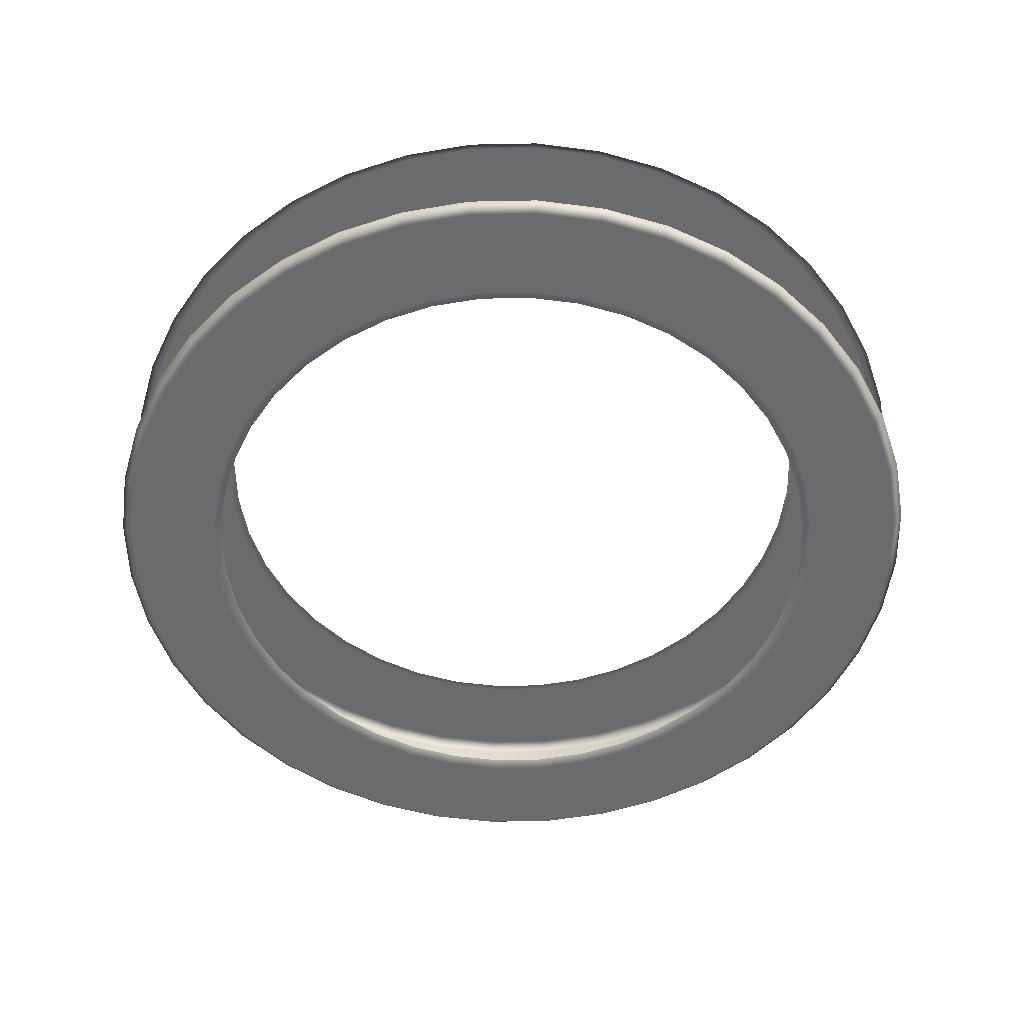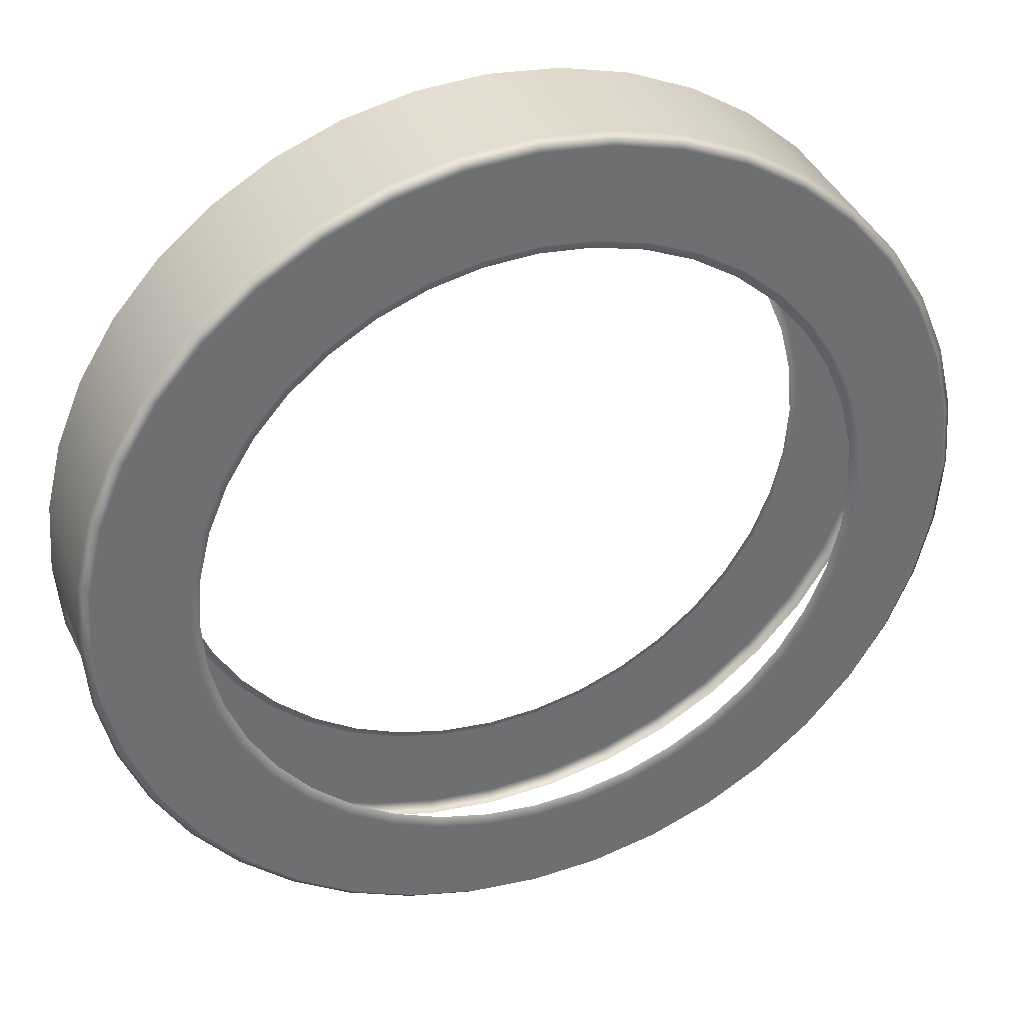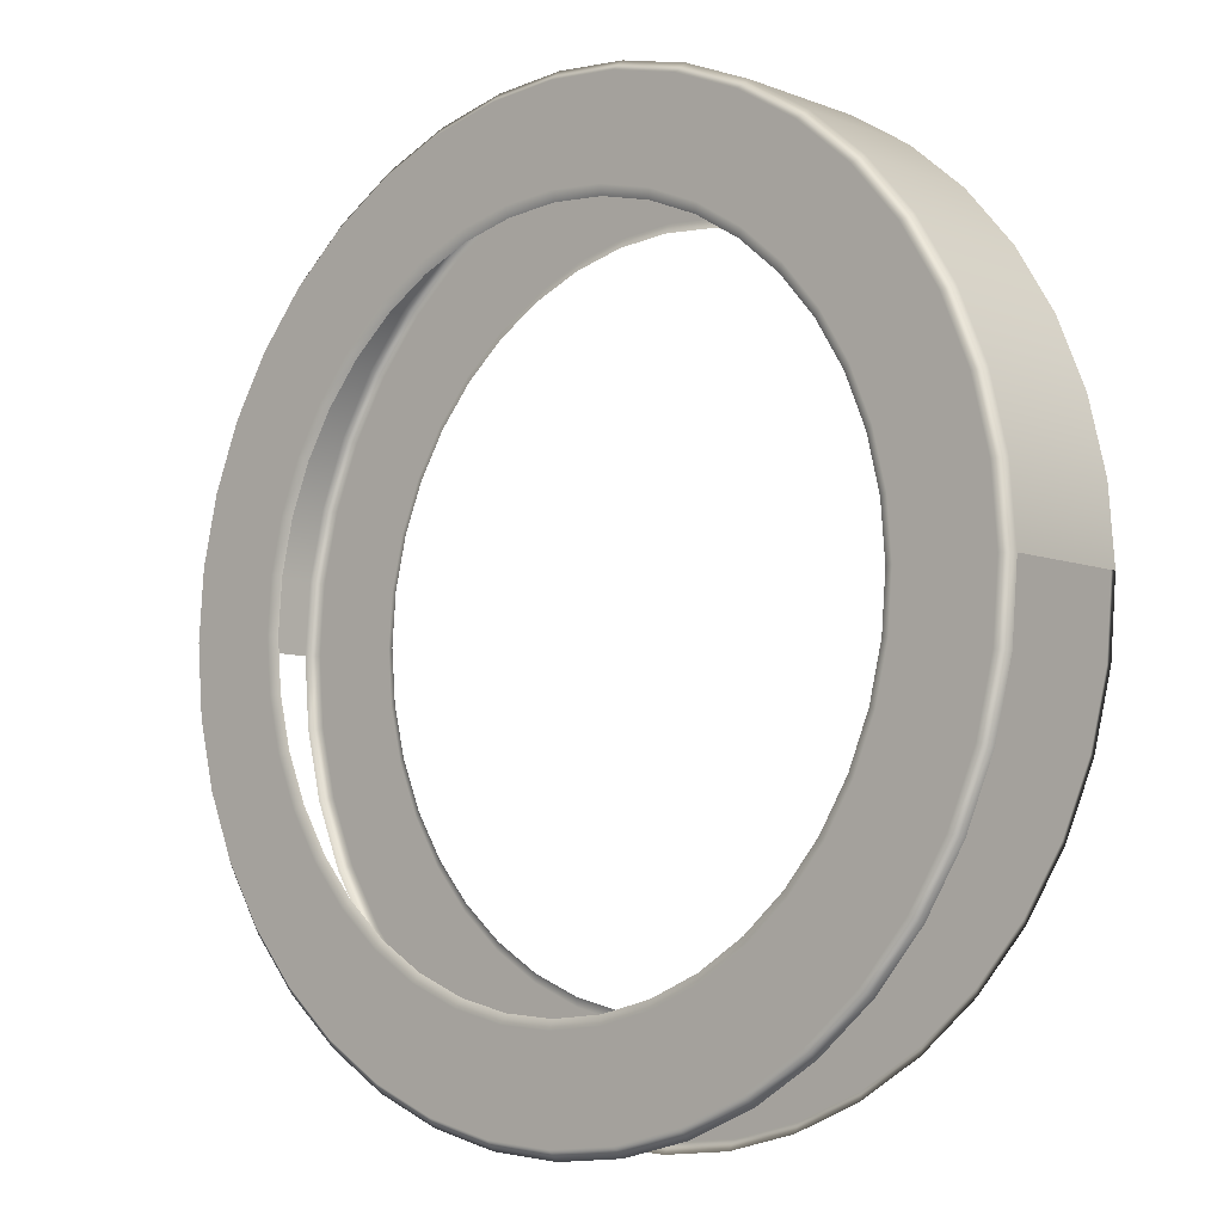
<metadata>
{"format":"obj","ext":"obj","renderer":"f3d","projection":"perspective","resolution":1024,"background":"white","views":[{"elev":-53.5,"azim":-3.3,"up":"+Z"},{"elev":36.4,"azim":-19.7,"up":"+Y"},{"elev":-7.0,"azim":-138.1,"up":"+Y"}]}
</metadata>
<code>
g mesh_ring3
v -2.963 0.4693 8.527e-16
v -3 -1.526e-07 0.4342
v -3 -1.526e-07 8.527e-16
v -2.963 0.4693 0.4342
v -2.853 0.9271 2.842e-16
v -2.853 0.9271 0.4342
v -2.673 1.362 2.842e-16
v -2.673 1.362 0.4342
v -2.427 1.763 2.842e-16
v -2.427 1.763 0.4342
v -2.121 2.121 2.842e-16
v -2.121 2.121 0.4342
v -1.763 2.427 -2.842e-16
v -1.763 2.427 0.4342
v -1.362 2.673 -8.527e-16
v -1.362 2.673 0.4342
v -0.9271 2.853 -8.527e-16
v -0.9271 2.853 0.4342
v -0.4693 2.963 -8.527e-16
v -0.4693 2.963 0.4342
v 1.281e-06 3 -8.527e-16
v 1.281e-06 3 0.4342
v 0.4693 2.963 -8.527e-16
v 0.4693 2.963 0.4342
v 0.9271 2.853 -8.527e-16
v 0.9271 2.853 0.4342
v 1.362 2.673 -8.527e-16
v 1.362 2.673 0.4342
v 1.763 2.427 -2.842e-16
v 1.763 2.427 0.4342
v 2.121 2.121 2.842e-16
v 2.121 2.121 0.4342
v 2.427 1.763 2.842e-16
v 2.427 1.763 0.4342
v 2.673 1.362 2.842e-16
v 2.673 1.362 0.4342
v 2.853 0.9271 2.842e-16
v 2.853 0.9271 0.4342
v 2.963 0.4693 8.527e-16
v 2.963 0.4693 0.4342
v 3 -6.104e-07 8.527e-16
v 3 -6.104e-07 0.4342
v 1.331 2.613 0.5
v 1.724 2.372 0.5
v 2.073 2.073 0.5
v 2.372 1.724 0.5
v 2.613 1.331 0.5
v 2.789 0.9061 0.5
v 2.896 0.4587 0.5
v 0.9061 2.789 0.5
v 2.932 -6.104e-07 0.5
v 2.963 -0.4693 0.4342
v 0.4587 2.896 0.5
v 2.896 -0.4587 0.5
v 2.853 -0.9271 0.4342
v 1.253e-06 2.932 0.5
v 2.789 -0.9061 0.5
v 2.673 -1.362 0.4342
v -0.4587 2.896 0.5
v 2.613 -1.331 0.5
v 2.427 -1.763 0.4342
v -0.9061 2.789 0.5
v 2.372 -1.724 0.5
v 2.121 -2.121 0.4342
v -1.331 2.613 0.5
v 2.073 -2.073 0.5
v 1.763 -2.427 0.4342
v -1.724 2.372 0.5
v 1.724 -2.372 0.5
v 1.362 -2.673 0.4342
v -2.073 2.073 0.5
v 1.331 -2.613 0.5
v 0.9271 -2.853 0.4342
v -2.372 1.724 0.5
v 0.9061 -2.789 0.5
v 0.4693 -2.963 0.4342
v -2.613 1.331 0.5
v 0.4587 -2.896 0.5
v 2.974e-07 -3 0.4342
v -2.789 0.9061 0.5
v 2.916e-07 -2.932 0.5
v -0.4693 -2.963 0.4342
v -2.896 0.4587 0.5
v -0.4587 -2.896 0.5
v -0.9271 -2.853 0.4342
v -2.932 -1.526e-07 0.5
v -0.9061 -2.789 0.5
v -1.362 -2.673 0.4342
v -2.896 -0.4587 0.5
v -2.963 -0.4693 0.4342
v -1.331 -2.613 0.5
v -1.763 -2.427 0.4342
v -2.789 -0.9061 0.5
v -2.853 -0.9271 0.4342
v -1.724 -2.372 0.5
v -2.121 -2.121 0.4342
v -2.613 -1.331 0.5
v -2.673 -1.362 0.4342
v -2.073 -2.073 0.5
v -2.427 -1.763 0.4342
v -2.372 -1.724 0.5
v -0.7127 -2.194 0.5
v -1.047 -2.055 0.5
v -1.356 -1.866 0.5
v -1.631 -1.631 0.5
v -1.866 -1.356 0.5
v -2.055 -1.047 0.5
v -0.3608 -2.278 0.5
v -2.194 -0.7127 0.5
v 3.687e-07 -2.306 0.5
v -2.278 -0.3608 0.5
v 0.3608 -2.278 0.5
v -2.306 -3.052e-07 0.5
v 0.7127 -2.194 0.5
v -2.278 0.3608 0.5
v 1.047 -2.055 0.5
v -2.194 0.7127 0.5
v 1.356 -1.866 0.5
v -2.055 1.047 0.5
v 1.631 -1.631 0.5
v -1.866 1.356 0.5
v 1.866 -1.356 0.5
v -1.631 1.631 0.5
v 2.055 -1.047 0.5
v -1.356 1.866 0.5
v 2.194 -0.7127 0.5
v -1.047 2.055 0.5
v 2.278 -0.3608 0.5
v -0.7127 2.194 0.5
v 2.306 -6.104e-07 0.5
v -0.3608 2.278 0.5
v 2.278 0.3608 0.5
v 1.125e-06 2.306 0.5
v 2.194 0.7127 0.5
v 0.3608 2.278 0.5
v 2.055 1.047 0.5
v 0.7127 2.194 0.5
v 1.866 1.356 0.5
v 1.047 2.055 0.5
v 1.631 1.631 0.5
v 1.356 1.866 0.5
v 1.998 1.018 0.4695
v 2.133 0.693 0.4695
v 1.814 1.318 0.4695
v 1.586 1.586 0.4695
v 2.215 0.3508 0.4695
v 1.318 1.814 0.4695
v 1.018 1.998 0.4695
v 2.243 -6.104e-07 0.4695
v 0.693 2.133 0.4695
v 2.215 -0.3508 0.4695
v 0.3508 2.215 0.4695
v 2.133 -0.693 0.4695
v 1.11e-06 2.243 0.4695
v 1.998 -1.018 0.4695
v -0.3508 2.215 0.4695
v 1.814 -1.318 0.4695
v -0.693 2.133 0.4695
v 1.586 -1.586 0.4695
v -1.018 1.998 0.4695
v 1.318 -1.814 0.4695
v -1.318 1.814 0.4695
v 1.018 -1.998 0.4695
v -1.586 1.586 0.4695
v 0.693 -2.133 0.4695
v -1.814 1.318 0.4695
v 0.3508 -2.215 0.4695
v -1.998 1.018 0.4695
v 3.749e-07 -2.243 0.4695
v -2.133 0.693 0.4695
v -0.3508 -2.215 0.4695
v -2.215 0.3508 0.4695
v -0.693 -2.133 0.4695
v -2.243 -3.052e-07 0.4695
v -1.018 -1.998 0.4695
v -2.215 -0.3508 0.4695
v -1.318 -1.814 0.4695
v -2.133 -0.693 0.4695
v -1.586 -1.586 0.4695
v -1.998 -1.018 0.4695
v -1.814 -1.318 0.4695
v -2.963 0.4693 8.527e-16
v -3 -1.526e-07 8.527e-16
v -3 -1.526e-07 -0.4342
v -2.963 0.4693 -0.4342
v -2.853 0.9271 2.842e-16
v -2.853 0.9271 -0.4342
v -2.673 1.362 2.842e-16
v -2.673 1.362 -0.4342
v -2.427 1.763 2.842e-16
v -2.427 1.763 -0.4342
v -2.121 2.121 2.842e-16
v -2.121 2.121 -0.4342
v -1.763 2.427 -2.842e-16
v -1.763 2.427 -0.4342
v -1.362 2.673 -8.527e-16
v -1.362 2.673 -0.4342
v -0.9271 2.853 -8.527e-16
v -0.9271 2.853 -0.4342
v -0.4693 2.963 -8.527e-16
v -0.4693 2.963 -0.4342
v 1.281e-06 3 -8.527e-16
v 1.281e-06 3 -0.4342
v 0.4693 2.963 -8.527e-16
v 0.4693 2.963 -0.4342
v 0.9271 2.853 -8.527e-16
v 0.9271 2.853 -0.4342
v 1.362 2.673 -8.527e-16
v 1.362 2.673 -0.4342
v 1.763 2.427 -2.842e-16
v 1.763 2.427 -0.4342
v 2.121 2.121 2.842e-16
v 2.121 2.121 -0.4342
v 2.427 1.763 2.842e-16
v 2.427 1.763 -0.4342
v 2.673 1.362 2.842e-16
v 2.673 1.362 -0.4342
v 2.853 0.9271 2.842e-16
v 2.853 0.9271 -0.4342
v 2.963 0.4693 8.527e-16
v 2.963 0.4693 -0.4342
v 3 -6.104e-07 8.527e-16
v 3 -6.104e-07 -0.4342
v 1.331 2.613 -0.5
v 1.724 2.372 -0.5
v 2.073 2.073 -0.5
v 2.372 1.724 -0.5
v 2.613 1.331 -0.5
v 2.789 0.9061 -0.5
v 2.896 0.4587 -0.5
v 0.9061 2.789 -0.5
v 2.932 -6.104e-07 -0.5
v 2.963 -0.4693 -0.4342
v 0.4587 2.896 -0.5
v 2.896 -0.4587 -0.5
v 2.853 -0.9271 -0.4342
v 1.253e-06 2.932 -0.5
v 2.789 -0.9061 -0.5
v 2.673 -1.362 -0.4342
v -0.4587 2.896 -0.5
v 2.613 -1.331 -0.5
v 2.427 -1.763 -0.4342
v -0.9061 2.789 -0.5
v 2.372 -1.724 -0.5
v 2.121 -2.121 -0.4342
v -1.331 2.613 -0.5
v 2.073 -2.073 -0.5
v 1.763 -2.427 -0.4342
v -1.724 2.372 -0.5
v 1.724 -2.372 -0.5
v 1.362 -2.673 -0.4342
v -2.073 2.073 -0.5
v 1.331 -2.613 -0.5
v 0.9271 -2.853 -0.4342
v -2.372 1.724 -0.5
v 0.9061 -2.789 -0.5
v 0.4693 -2.963 -0.4342
v -2.613 1.331 -0.5
v 0.4587 -2.896 -0.5
v 2.974e-07 -3 -0.4342
v -2.789 0.9061 -0.5
v 2.916e-07 -2.932 -0.5
v -0.4693 -2.963 -0.4342
v -2.896 0.4587 -0.5
v -0.4587 -2.896 -0.5
v -0.9271 -2.853 -0.4342
v -2.932 -1.526e-07 -0.5
v -0.9061 -2.789 -0.5
v -1.362 -2.673 -0.4342
v -2.896 -0.4587 -0.5
v -2.963 -0.4693 -0.4342
v -1.331 -2.613 -0.5
v -1.763 -2.427 -0.4342
v -2.789 -0.9061 -0.5
v -2.853 -0.9271 -0.4342
v -1.724 -2.372 -0.5
v -2.121 -2.121 -0.4342
v -2.613 -1.331 -0.5
v -2.673 -1.362 -0.4342
v -2.073 -2.073 -0.5
v -2.427 -1.763 -0.4342
v -2.372 -1.724 -0.5
v -0.7127 -2.194 -0.5
v -1.047 -2.055 -0.5
v -1.356 -1.866 -0.5
v -1.631 -1.631 -0.5
v -1.866 -1.356 -0.5
v -2.055 -1.047 -0.5
v -0.3608 -2.278 -0.5
v -2.194 -0.7127 -0.5
v 3.687e-07 -2.306 -0.5
v -2.278 -0.3608 -0.5
v 0.3608 -2.278 -0.5
v -2.306 -3.052e-07 -0.5
v 0.7127 -2.194 -0.5
v -2.278 0.3608 -0.5
v 1.047 -2.055 -0.5
v -2.194 0.7127 -0.5
v 1.356 -1.866 -0.5
v -2.055 1.047 -0.5
v 1.631 -1.631 -0.5
v -1.866 1.356 -0.5
v 1.866 -1.356 -0.5
v -1.631 1.631 -0.5
v 2.055 -1.047 -0.5
v -1.356 1.866 -0.5
v 2.194 -0.7127 -0.5
v -1.047 2.055 -0.5
v 2.278 -0.3608 -0.5
v -0.7127 2.194 -0.5
v 2.306 -6.104e-07 -0.5
v -0.3608 2.278 -0.5
v 2.278 0.3608 -0.5
v 1.125e-06 2.306 -0.5
v 2.194 0.7127 -0.5
v 0.3608 2.278 -0.5
v 2.055 1.047 -0.5
v 0.7127 2.194 -0.5
v 1.866 1.356 -0.5
v 1.047 2.055 -0.5
v 1.631 1.631 -0.5
v 1.356 1.866 -0.5
v 1.998 1.018 -0.4695
v 2.133 0.693 -0.4695
v 1.814 1.318 -0.4695
v 1.586 1.586 -0.4695
v 2.215 0.3508 -0.4695
v 1.318 1.814 -0.4695
v 1.018 1.998 -0.4695
v 2.243 -6.104e-07 -0.4695
v 0.693 2.133 -0.4695
v 2.215 -0.3508 -0.4695
v 0.3508 2.215 -0.4695
v 2.133 -0.693 -0.4695
v 1.11e-06 2.243 -0.4695
v 1.998 -1.018 -0.4695
v -0.3508 2.215 -0.4695
v 1.814 -1.318 -0.4695
v -0.693 2.133 -0.4695
v 1.586 -1.586 -0.4695
v -1.018 1.998 -0.4695
v 1.318 -1.814 -0.4695
v -1.318 1.814 -0.4695
v 1.018 -1.998 -0.4695
v -1.586 1.586 -0.4695
v 0.693 -2.133 -0.4695
v -1.814 1.318 -0.4695
v 0.3508 -2.215 -0.4695
v -1.998 1.018 -0.4695
v 3.749e-07 -2.243 -0.4695
v -2.133 0.693 -0.4695
v -0.3508 -2.215 -0.4695
v -2.215 0.3508 -0.4695
v -0.693 -2.133 -0.4695
v -2.243 -3.052e-07 -0.4695
v -1.018 -1.998 -0.4695
v -2.215 -0.3508 -0.4695
v -1.318 -1.814 -0.4695
v -2.133 -0.693 -0.4695
v -1.586 -1.586 -0.4695
v -1.998 -1.018 -0.4695
v -1.814 -1.318 -0.4695
g mesh_ring3_0
f 3 2 1
f 2 4 1
f 1 4 5
f 4 6 5
f 5 6 7
f 6 8 7
f 7 8 9
f 8 10 9
f 9 10 11
f 10 12 11
f 11 12 13
f 12 14 13
f 13 14 15
f 14 16 15
f 15 16 17
f 16 18 17
f 17 18 19
f 18 20 19
f 19 20 21
f 20 22 21
f 21 22 23
f 22 24 23
f 23 24 25
f 24 26 25
f 25 26 27
f 26 28 27
f 27 28 29
f 28 30 29
f 29 30 31
f 30 32 31
f 31 32 33
f 32 34 33
f 33 34 35
f 34 36 35
f 35 36 37
f 36 38 37
f 37 38 39
f 38 40 39
f 39 40 41
f 40 42 41
f 28 43 30
f 30 44 32
f 43 44 30
f 32 45 34
f 44 45 32
f 34 46 36
f 45 46 34
f 36 47 38
f 46 47 36
f 38 48 40
f 47 48 38
f 40 49 42
f 48 49 40
f 50 43 28
f 26 50 28
f 49 51 42
f 42 51 52
f 53 50 26
f 24 53 26
f 51 54 52
f 52 54 55
f 56 53 24
f 22 56 24
f 54 57 55
f 55 57 58
f 59 56 22
f 20 59 22
f 57 60 58
f 58 60 61
f 62 59 20
f 18 62 20
f 60 63 61
f 61 63 64
f 65 62 18
f 16 65 18
f 63 66 64
f 64 66 67
f 68 65 16
f 14 68 16
f 66 69 67
f 67 69 70
f 71 68 14
f 12 71 14
f 69 72 70
f 70 72 73
f 74 71 12
f 10 74 12
f 72 75 73
f 73 75 76
f 77 74 10
f 8 77 10
f 75 78 76
f 76 78 79
f 80 77 8
f 6 80 8
f 78 81 79
f 79 81 82
f 83 80 6
f 4 83 6
f 81 84 82
f 82 84 85
f 86 83 4
f 2 86 4
f 84 87 85
f 85 87 88
f 89 86 2
f 90 89 2
f 87 91 88
f 88 91 92
f 93 89 90
f 94 93 90
f 91 95 92
f 92 95 96
f 97 93 94
f 98 97 94
f 95 99 96
f 96 99 100
f 100 101 98
f 101 97 98
f 99 101 100
f 87 102 91
f 91 103 95
f 102 103 91
f 95 104 99
f 103 104 95
f 99 105 101
f 104 105 99
f 101 106 97
f 105 106 101
f 97 107 93
f 106 107 97
f 108 102 87
f 84 108 87
f 107 109 93
f 93 109 89
f 110 108 84
f 81 110 84
f 109 111 89
f 89 111 86
f 112 110 81
f 78 112 81
f 111 113 86
f 86 113 83
f 114 112 78
f 75 114 78
f 113 115 83
f 83 115 80
f 116 114 75
f 72 116 75
f 115 117 80
f 80 117 77
f 118 116 72
f 69 118 72
f 117 119 77
f 77 119 74
f 120 118 69
f 66 120 69
f 119 121 74
f 74 121 71
f 122 120 66
f 63 122 66
f 121 123 71
f 71 123 68
f 124 122 63
f 60 124 63
f 123 125 68
f 68 125 65
f 126 124 60
f 57 126 60
f 125 127 65
f 65 127 62
f 128 126 57
f 54 128 57
f 127 129 62
f 62 129 59
f 130 128 54
f 51 130 54
f 129 131 59
f 59 131 56
f 132 130 51
f 49 132 51
f 131 133 56
f 56 133 53
f 134 132 49
f 48 134 49
f 133 135 53
f 53 135 50
f 136 134 48
f 47 136 48
f 135 137 50
f 50 137 43
f 138 136 47
f 46 138 47
f 137 139 43
f 43 139 44
f 140 138 46
f 45 140 46
f 44 141 45
f 139 141 44
f 141 140 45
f 136 142 134
f 142 143 134
f 144 142 136
f 138 144 136
f 134 143 132
f 145 144 138
f 140 145 138
f 143 146 132
f 147 145 140
f 141 147 140
f 132 146 130
f 148 147 141
f 139 148 141
f 146 149 130
f 150 148 139
f 130 149 128
f 137 150 139
f 149 151 128
f 152 150 137
f 128 151 126
f 135 152 137
f 151 153 126
f 154 152 135
f 126 153 124
f 133 154 135
f 153 155 124
f 156 154 133
f 124 155 122
f 131 156 133
f 155 157 122
f 158 156 131
f 122 157 120
f 129 158 131
f 157 159 120
f 160 158 129
f 120 159 118
f 127 160 129
f 159 161 118
f 162 160 127
f 118 161 116
f 125 162 127
f 161 163 116
f 164 162 125
f 116 163 114
f 123 164 125
f 163 165 114
f 166 164 123
f 114 165 112
f 121 166 123
f 165 167 112
f 168 166 121
f 112 167 110
f 119 168 121
f 167 169 110
f 170 168 119
f 110 169 108
f 117 170 119
f 169 171 108
f 172 170 117
f 108 171 102
f 115 172 117
f 171 173 102
f 174 172 115
f 102 173 103
f 113 174 115
f 173 175 103
f 176 174 113
f 103 175 104
f 111 176 113
f 175 177 104
f 178 176 111
f 104 177 105
f 109 178 111
f 177 179 105
f 180 178 109
f 105 179 106
f 107 180 109
f 179 181 106
f 181 180 107
f 106 181 107
f 184 183 182
f 185 184 182
f 185 182 186
f 187 185 186
f 187 186 188
f 189 187 188
f 189 188 190
f 191 189 190
f 191 190 192
f 193 191 192
f 193 192 194
f 195 193 194
f 195 194 196
f 197 195 196
f 197 196 198
f 199 197 198
f 199 198 200
f 201 199 200
f 201 200 202
f 203 201 202
f 203 202 204
f 205 203 204
f 205 204 206
f 207 205 206
f 207 206 208
f 209 207 208
f 209 208 210
f 211 209 210
f 211 210 212
f 213 211 212
f 213 212 214
f 215 213 214
f 215 214 216
f 217 215 216
f 217 216 218
f 219 217 218
f 219 218 220
f 221 219 220
f 221 220 222
f 223 221 222
f 224 209 211
f 225 211 213
f 225 224 211
f 226 213 215
f 226 225 213
f 227 215 217
f 227 226 215
f 228 217 219
f 228 227 217
f 229 219 221
f 229 228 219
f 230 221 223
f 230 229 221
f 224 231 209
f 231 207 209
f 232 230 223
f 232 223 233
f 231 234 207
f 234 205 207
f 235 232 233
f 235 233 236
f 234 237 205
f 237 203 205
f 238 235 236
f 238 236 239
f 237 240 203
f 240 201 203
f 241 238 239
f 241 239 242
f 240 243 201
f 243 199 201
f 244 241 242
f 244 242 245
f 243 246 199
f 246 197 199
f 247 244 245
f 247 245 248
f 246 249 197
f 249 195 197
f 250 247 248
f 250 248 251
f 249 252 195
f 252 193 195
f 253 250 251
f 253 251 254
f 252 255 193
f 255 191 193
f 256 253 254
f 256 254 257
f 255 258 191
f 258 189 191
f 259 256 257
f 259 257 260
f 258 261 189
f 261 187 189
f 262 259 260
f 262 260 263
f 261 264 187
f 264 185 187
f 265 262 263
f 265 263 266
f 264 267 185
f 267 184 185
f 268 265 266
f 268 266 269
f 267 270 184
f 270 271 184
f 272 268 269
f 272 269 273
f 270 274 271
f 274 275 271
f 276 272 273
f 276 273 277
f 274 278 275
f 278 279 275
f 280 276 277
f 280 277 281
f 282 281 279
f 278 282 279
f 282 280 281
f 283 268 272
f 284 272 276
f 284 283 272
f 285 276 280
f 285 284 276
f 286 280 282
f 286 285 280
f 287 282 278
f 287 286 282
f 288 278 274
f 288 287 278
f 283 289 268
f 289 265 268
f 290 288 274
f 290 274 270
f 289 291 265
f 291 262 265
f 292 290 270
f 292 270 267
f 291 293 262
f 293 259 262
f 294 292 267
f 294 267 264
f 293 295 259
f 295 256 259
f 296 294 264
f 296 264 261
f 295 297 256
f 297 253 256
f 298 296 261
f 298 261 258
f 297 299 253
f 299 250 253
f 300 298 258
f 300 258 255
f 299 301 250
f 301 247 250
f 302 300 255
f 302 255 252
f 301 303 247
f 303 244 247
f 304 302 252
f 304 252 249
f 303 305 244
f 305 241 244
f 306 304 249
f 306 249 246
f 305 307 241
f 307 238 241
f 308 306 246
f 308 246 243
f 307 309 238
f 309 235 238
f 310 308 243
f 310 243 240
f 309 311 235
f 311 232 235
f 312 310 240
f 312 240 237
f 311 313 232
f 313 230 232
f 314 312 237
f 314 237 234
f 313 315 230
f 315 229 230
f 316 314 234
f 316 234 231
f 315 317 229
f 317 228 229
f 318 316 231
f 318 231 224
f 317 319 228
f 319 227 228
f 320 318 224
f 320 224 225
f 319 321 227
f 321 226 227
f 322 225 226
f 322 320 225
f 321 322 226
f 323 317 315
f 324 323 315
f 323 325 317
f 325 319 317
f 324 315 313
f 325 326 319
f 326 321 319
f 327 324 313
f 326 328 321
f 328 322 321
f 327 313 311
f 328 329 322
f 329 320 322
f 330 327 311
f 329 331 320
f 330 311 309
f 331 318 320
f 332 330 309
f 331 333 318
f 332 309 307
f 333 316 318
f 334 332 307
f 333 335 316
f 334 307 305
f 335 314 316
f 336 334 305
f 335 337 314
f 336 305 303
f 337 312 314
f 338 336 303
f 337 339 312
f 338 303 301
f 339 310 312
f 340 338 301
f 339 341 310
f 340 301 299
f 341 308 310
f 342 340 299
f 341 343 308
f 342 299 297
f 343 306 308
f 344 342 297
f 343 345 306
f 344 297 295
f 345 304 306
f 346 344 295
f 345 347 304
f 346 295 293
f 347 302 304
f 348 346 293
f 347 349 302
f 348 293 291
f 349 300 302
f 350 348 291
f 349 351 300
f 350 291 289
f 351 298 300
f 352 350 289
f 351 353 298
f 352 289 283
f 353 296 298
f 354 352 283
f 353 355 296
f 354 283 284
f 355 294 296
f 356 354 284
f 355 357 294
f 356 284 285
f 357 292 294
f 358 356 285
f 357 359 292
f 358 285 286
f 359 290 292
f 360 358 286
f 359 361 290
f 360 286 287
f 361 288 290
f 362 360 287
f 362 287 288
f 361 362 288

</code>
